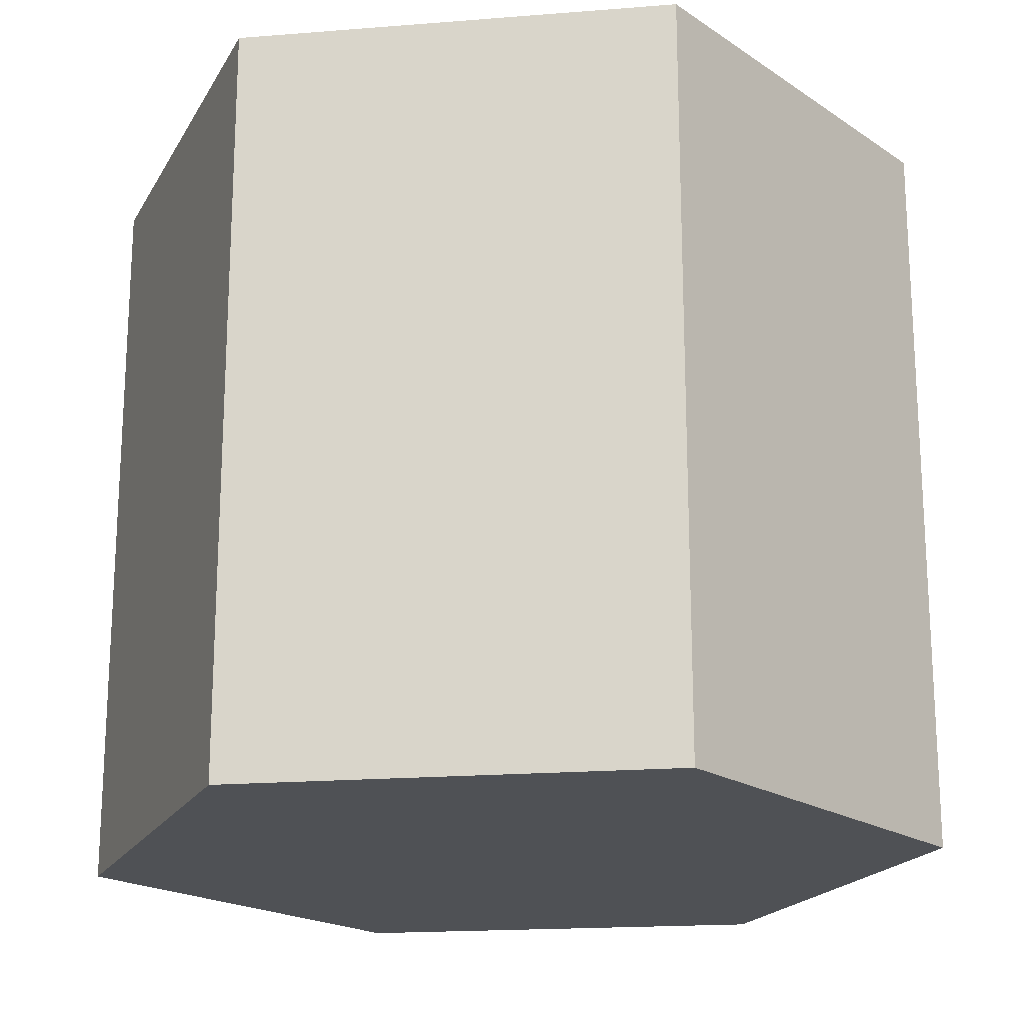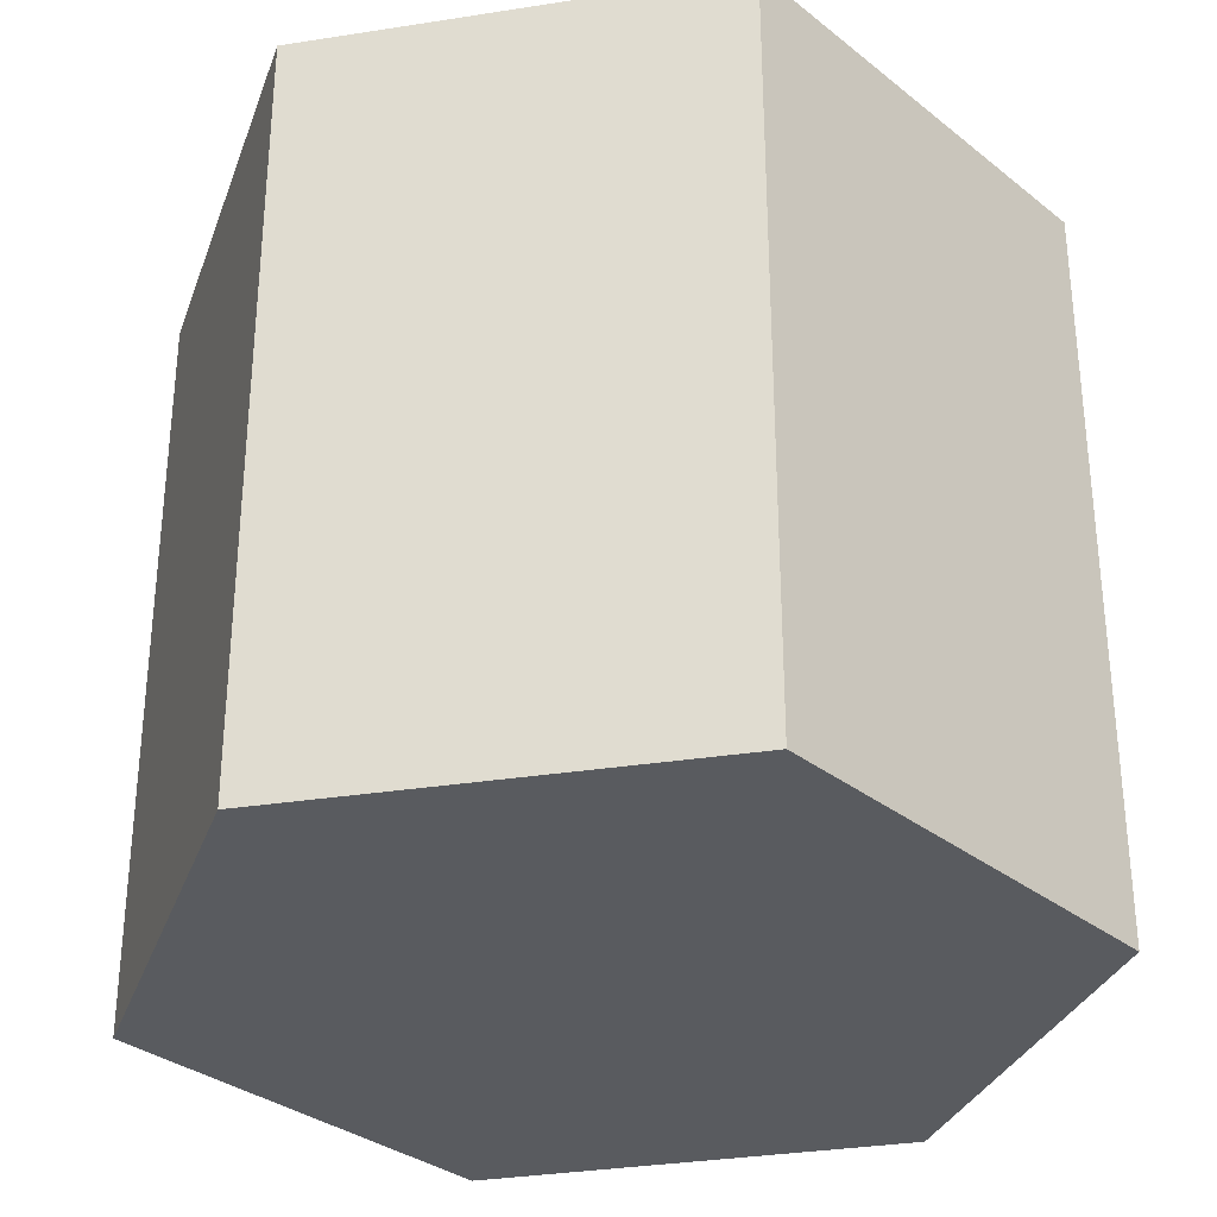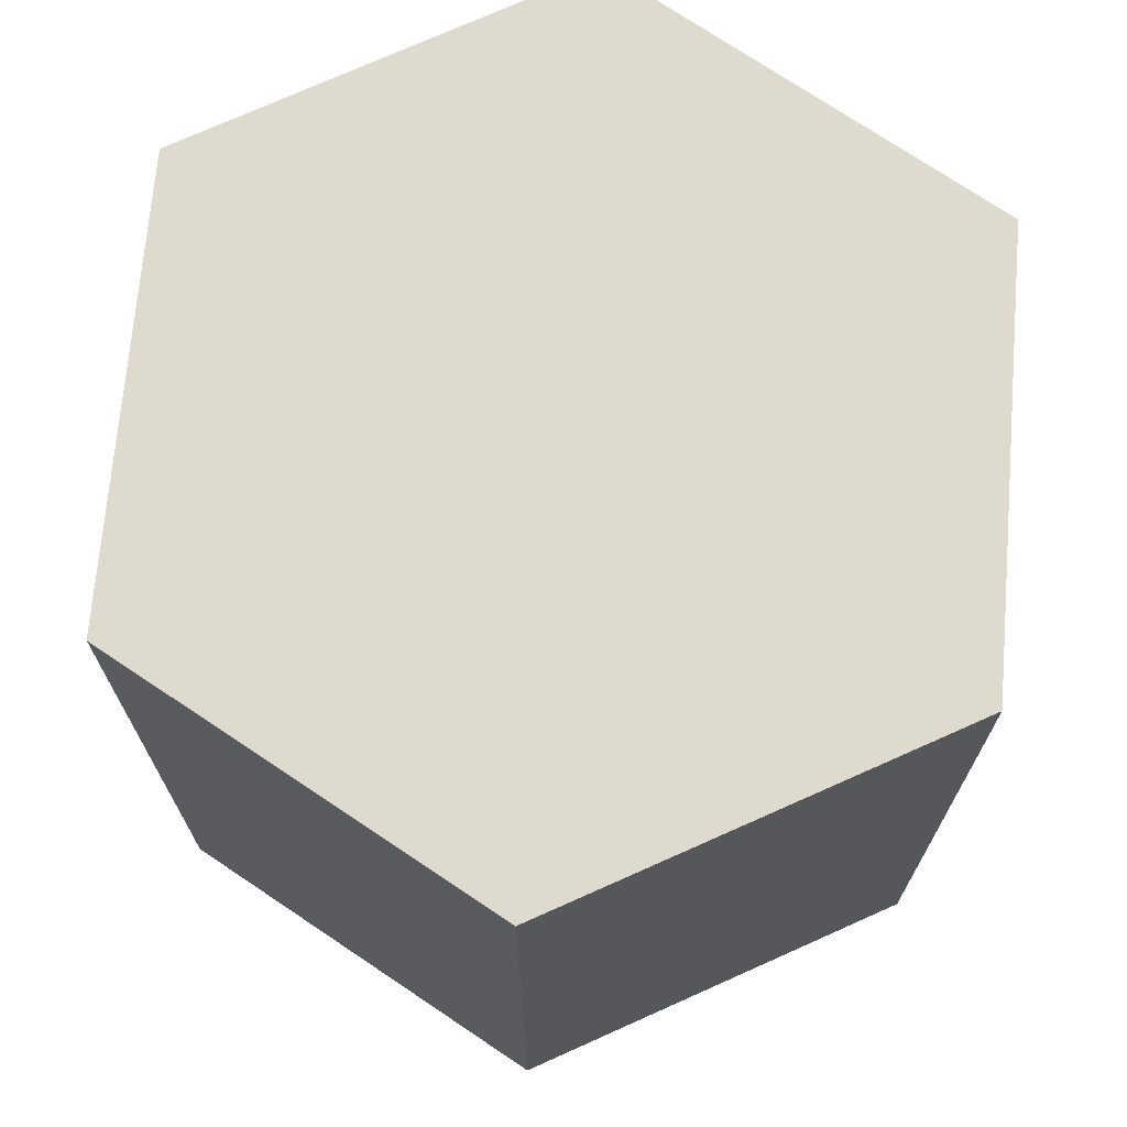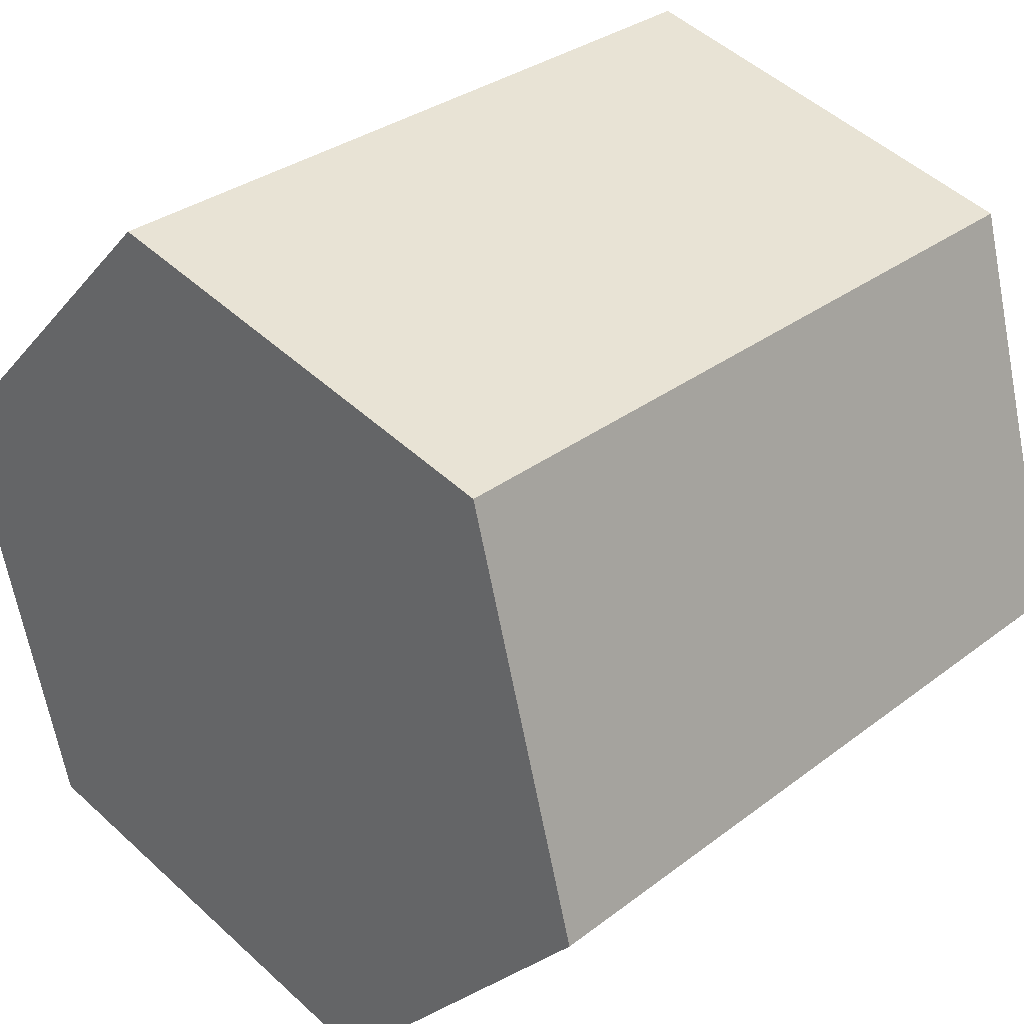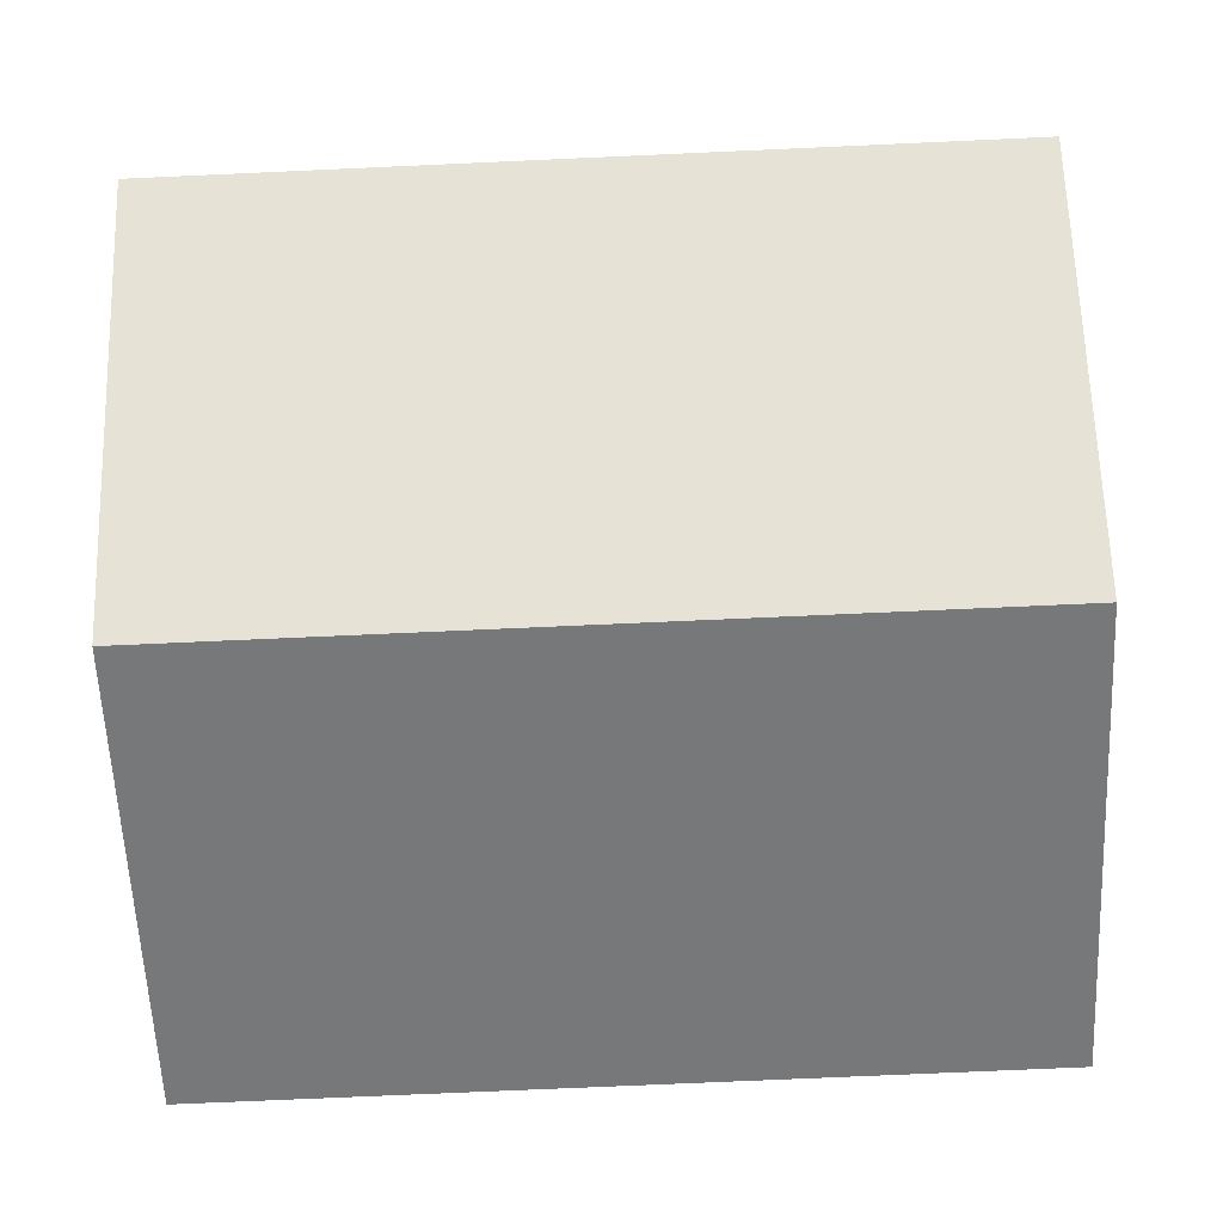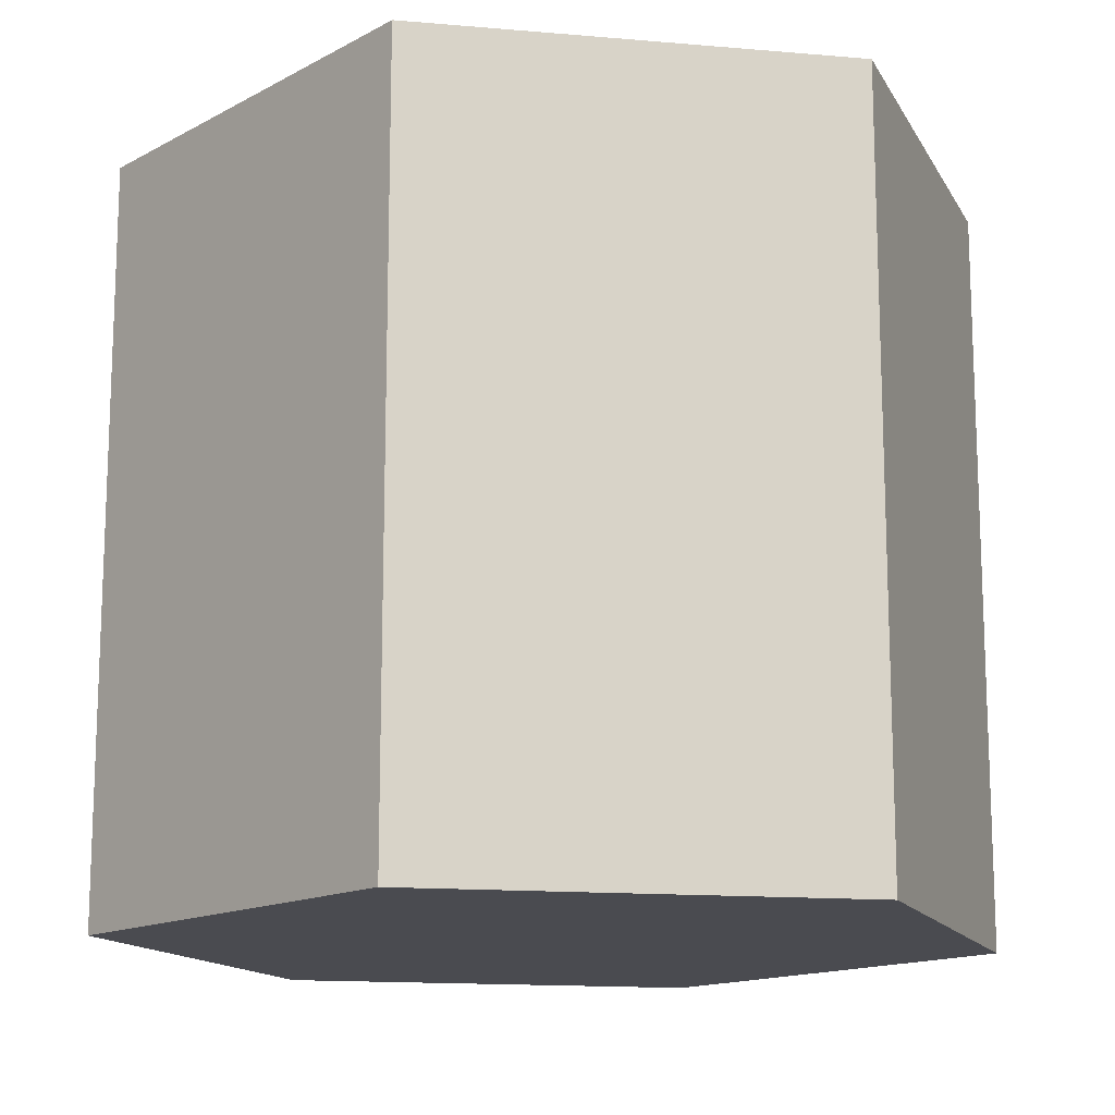
<metadata>
{"format":"obj","ext":"obj","renderer":"f3d","projection":"perspective","resolution":1024,"background":"white","views":[{"elev":-19.5,"azim":54.8,"up":"+Y"},{"elev":-32.1,"azim":118.2,"up":"+Y"},{"elev":71.2,"azim":-99.0,"up":"+Y"},{"elev":31.6,"azim":-137.1,"up":"+Z"},{"elev":-71.2,"azim":-87.4,"up":"+Z"},{"elev":-14.4,"azim":35.6,"up":"+Y"}]}
</metadata>
<code>
v  4.421 4.61 -1.236
v  3.303 4.61 3.178
v  5.131 4.61 1.266
v  0.689 4.61 2.541
v  1.762 4.61 -1.898
v  0 4.61 2.823e-16
v  5.131 -7.752e-17 1.266
v  4.421 7.568e-17 -1.236
v  1.762 1.162e-16 -1.898
v  0 0 0
v  0.689 -1.556e-16 2.541
v  3.303 -1.946e-16 3.178
g defaultobject
f 1 2 3
f 2 1 4
f 4 1 5
f 4 5 6
f 7 1 3
f 1 7 8
f 8 5 1
f 5 8 9
f 9 6 5
f 6 9 10
f 10 4 6
f 4 10 11
f 11 2 4
f 2 11 12
f 12 3 2
f 3 12 7
f 8 10 9
f 10 8 11
f 11 8 12
f 12 8 7

</code>
